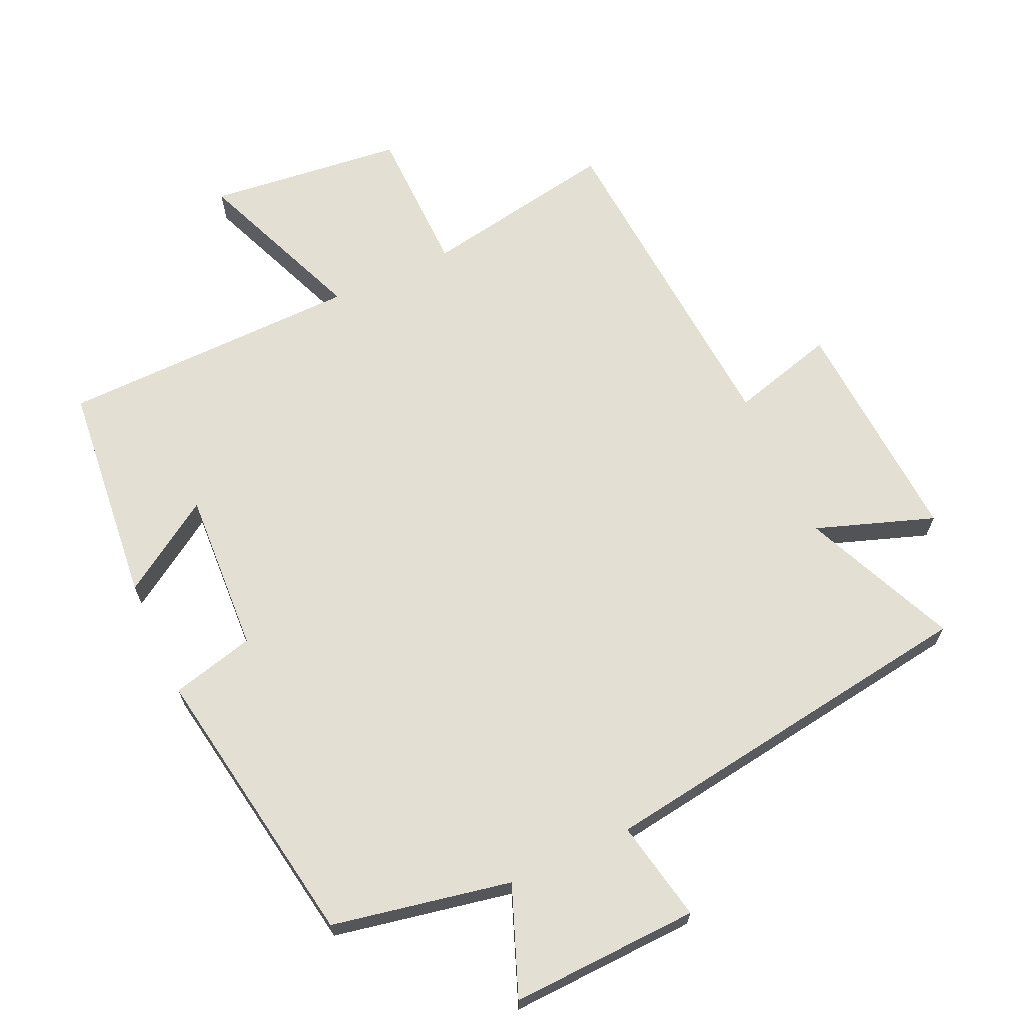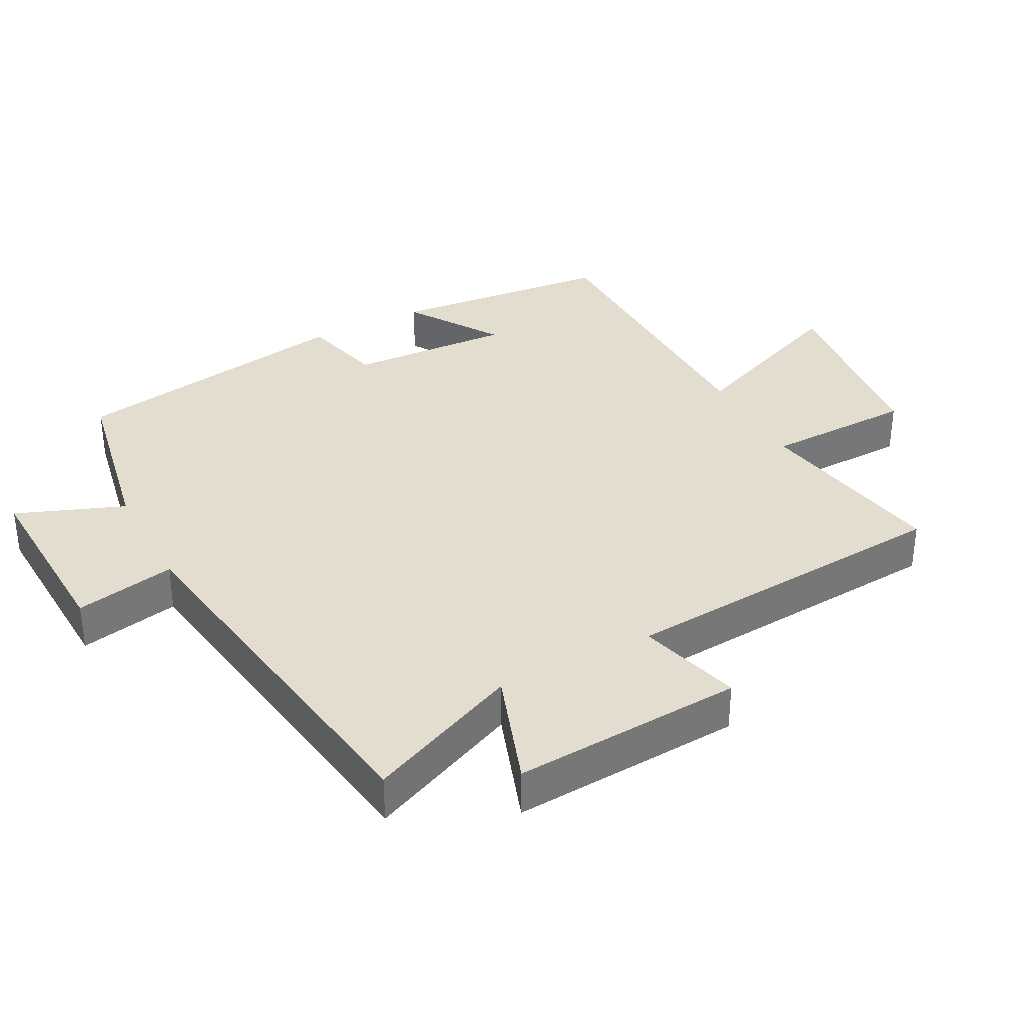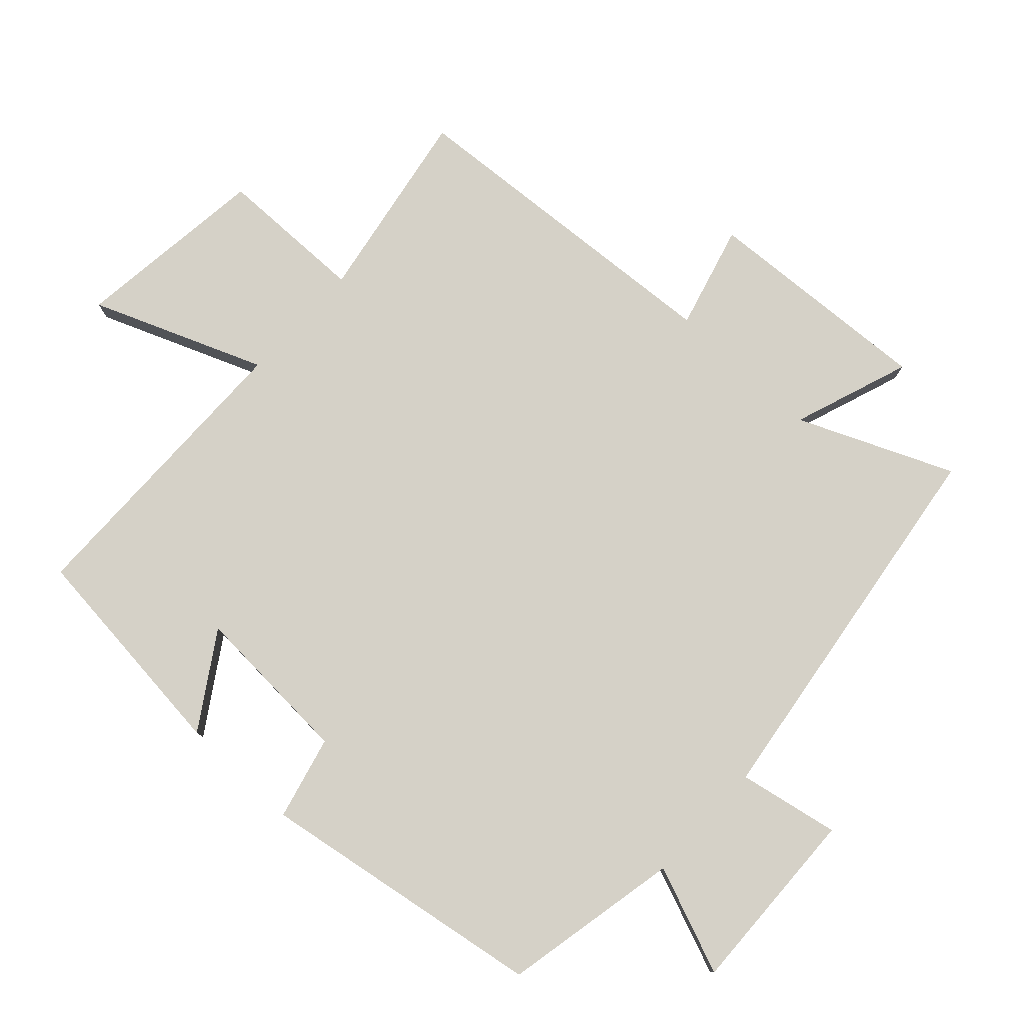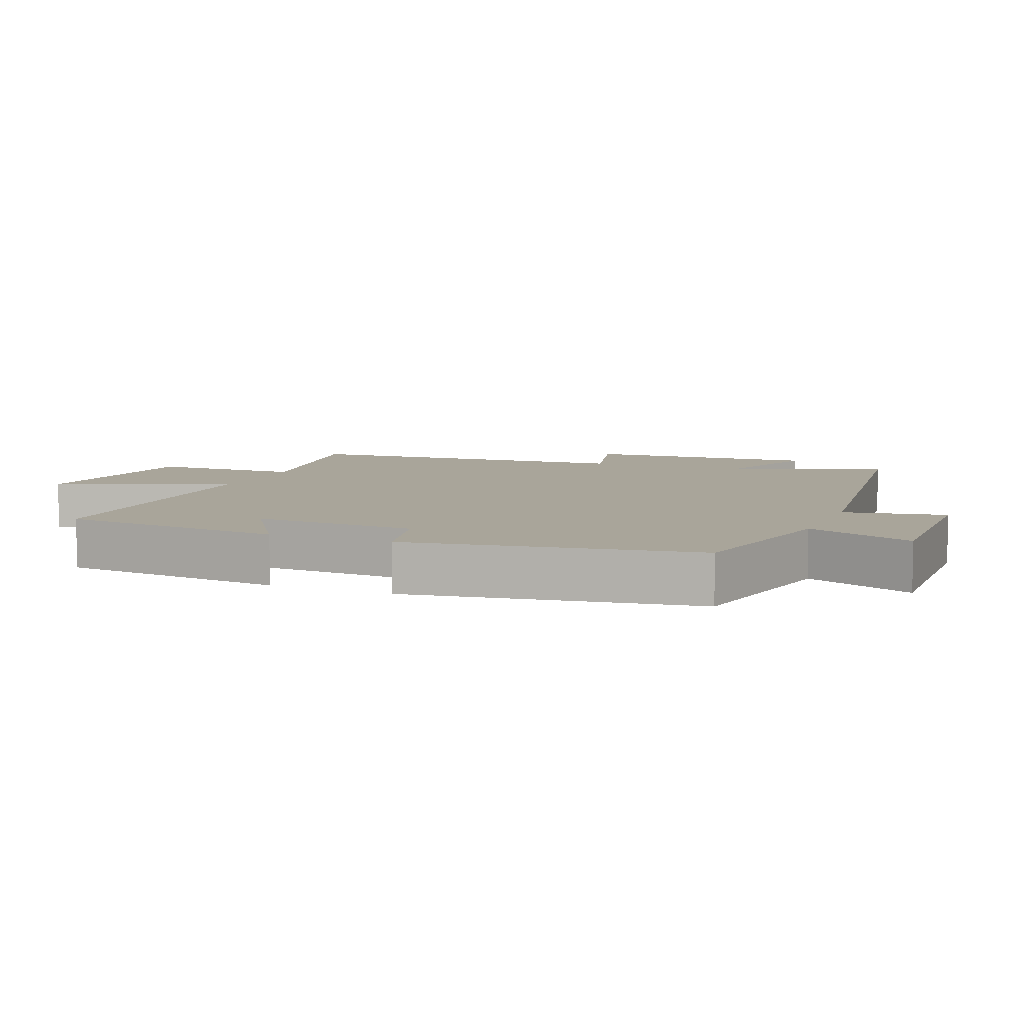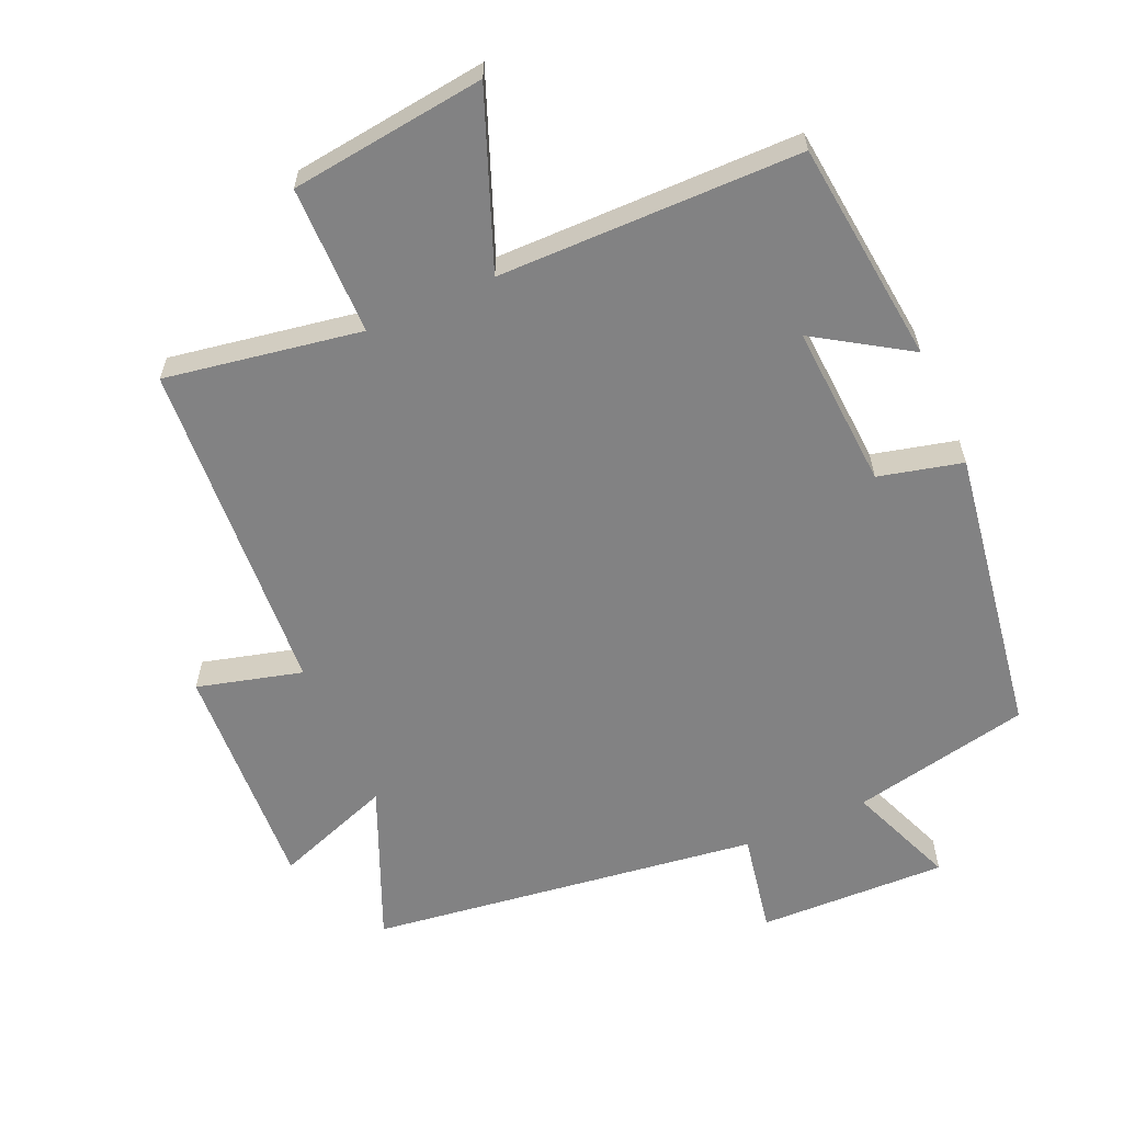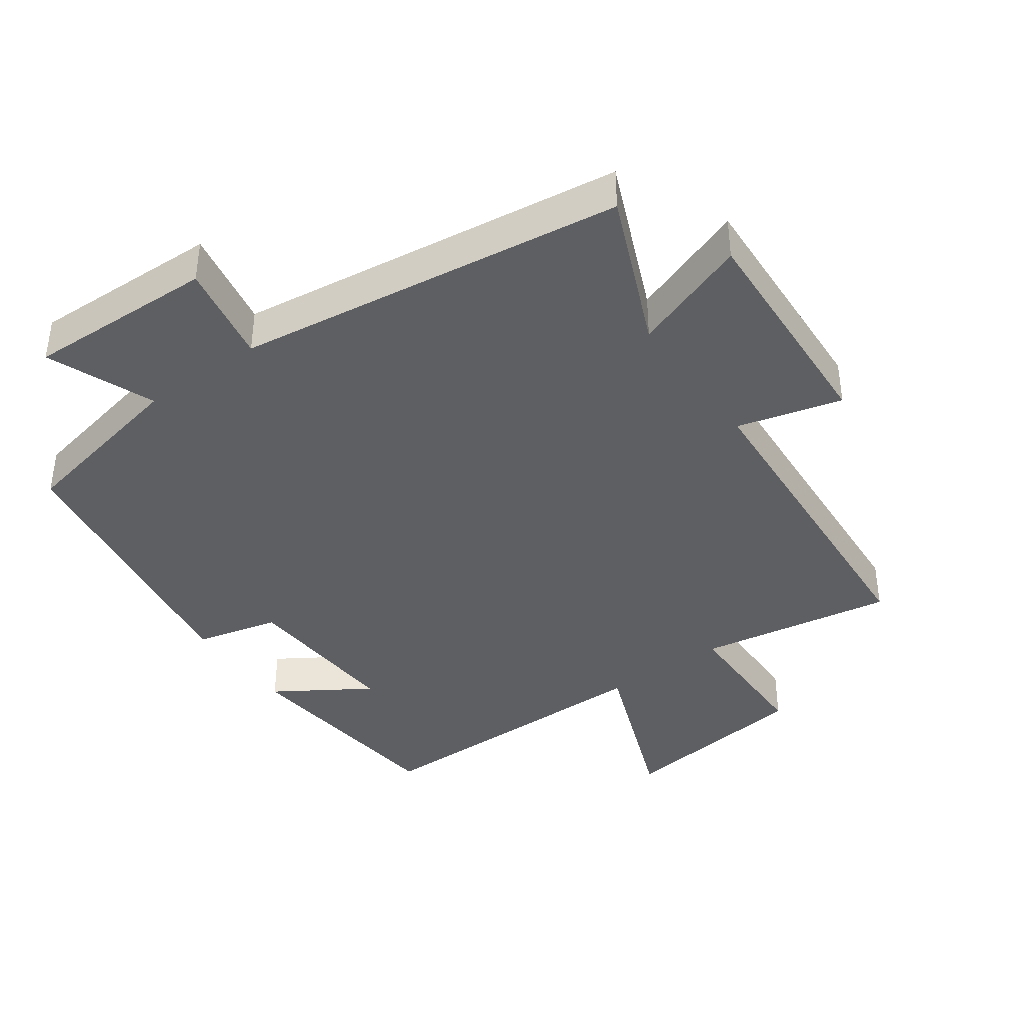
<metadata>
{"format":"obj","ext":"obj","renderer":"f3d","projection":"perspective","resolution":1024,"background":"white","views":[{"elev":66.9,"azim":155.2,"up":"+Y"},{"elev":34.9,"azim":-118.1,"up":"+Y"},{"elev":78.8,"azim":132.8,"up":"+Y"},{"elev":7.5,"azim":112.3,"up":"+Y"},{"elev":-60.9,"azim":24.1,"up":"+Y"},{"elev":-40.1,"azim":-144.1,"up":"+Y"}]}
</metadata>
<code>
v 0.465 0.07 0.494
v 0.5 0.07 0.163
v 0.362 0.07 0.252
v 0.376 0.07 0.01
v 0.5 0.07 -0.021
v 0.431 0.07 -0.447
v 0.166 0.07 -0.5
v 0.229 0.07 -0.66
v -0.051 0.07 -0.65
v -0.022 0.07 -0.5
v -0.599 0.07 -0.419
v -0.5 0.07 -0.19
v -0.675 0.07 -0.252
v -0.655 0.07 0.092
v -0.5 0.07 0.05
v -0.465 0.07 0.551
v -0.175 0.07 0.5
v -0.172 0.07 0.721
v 0.118 0.07 0.755
v 0.017 0.07 0.5
v 0.465 0 0.494
v 0.5 0 0.163
v 0.362 0 0.252
v 0.376 0 0.01
v 0.5 0 -0.021
v 0.431 0 -0.447
v 0.166 0 -0.5
v 0.229 0 -0.66
v -0.051 0 -0.65
v -0.022 0 -0.5
v -0.599 0 -0.419
v -0.5 0 -0.19
v -0.675 0 -0.252
v -0.655 0 0.092
v -0.5 0 0.05
v -0.465 0 0.551
v -0.175 0 0.5
v -0.172 0 0.721
v 0.118 0 0.755
v 0.017 0 0.5
f 17 18 19 20
f 17 20 1
f 15 16 17
f 15 17 1
f 12 13 14 15
f 12 15 1
f 10 11 12 1
f 7 8 9 10
f 4 5 6 7
f 3 4 7 10
f 1 2 3
f 1 3 10
f 40 39 38 37
f 21 40 37
f 37 36 35
f 21 37 35
f 35 34 33 32
f 21 35 32
f 21 32 31 30
f 30 29 28 27
f 27 26 25 24
f 30 27 24 23
f 23 22 21
f 30 23 21
f 1 21 22 2
f 2 22 23 3
f 3 23 24 4
f 4 24 25 5
f 5 25 26 6
f 6 26 27 7
f 7 27 28 8
f 8 28 29 9
f 9 29 30 10
f 10 30 31 11
f 11 31 32 12
f 12 32 33 13
f 13 33 34 14
f 14 34 35 15
f 15 35 36 16
f 16 36 37 17
f 17 37 38 18
f 18 38 39 19
f 19 39 40 20
f 20 40 21 1

</code>
